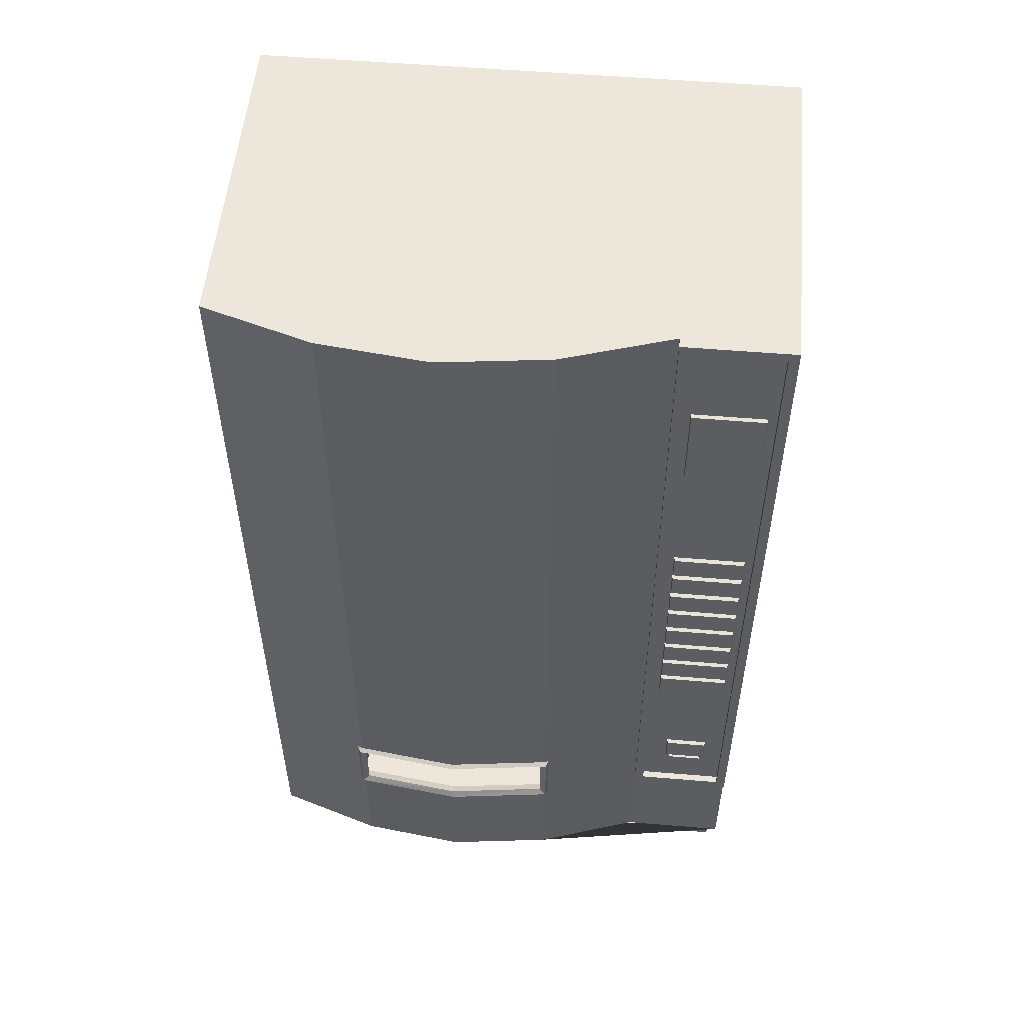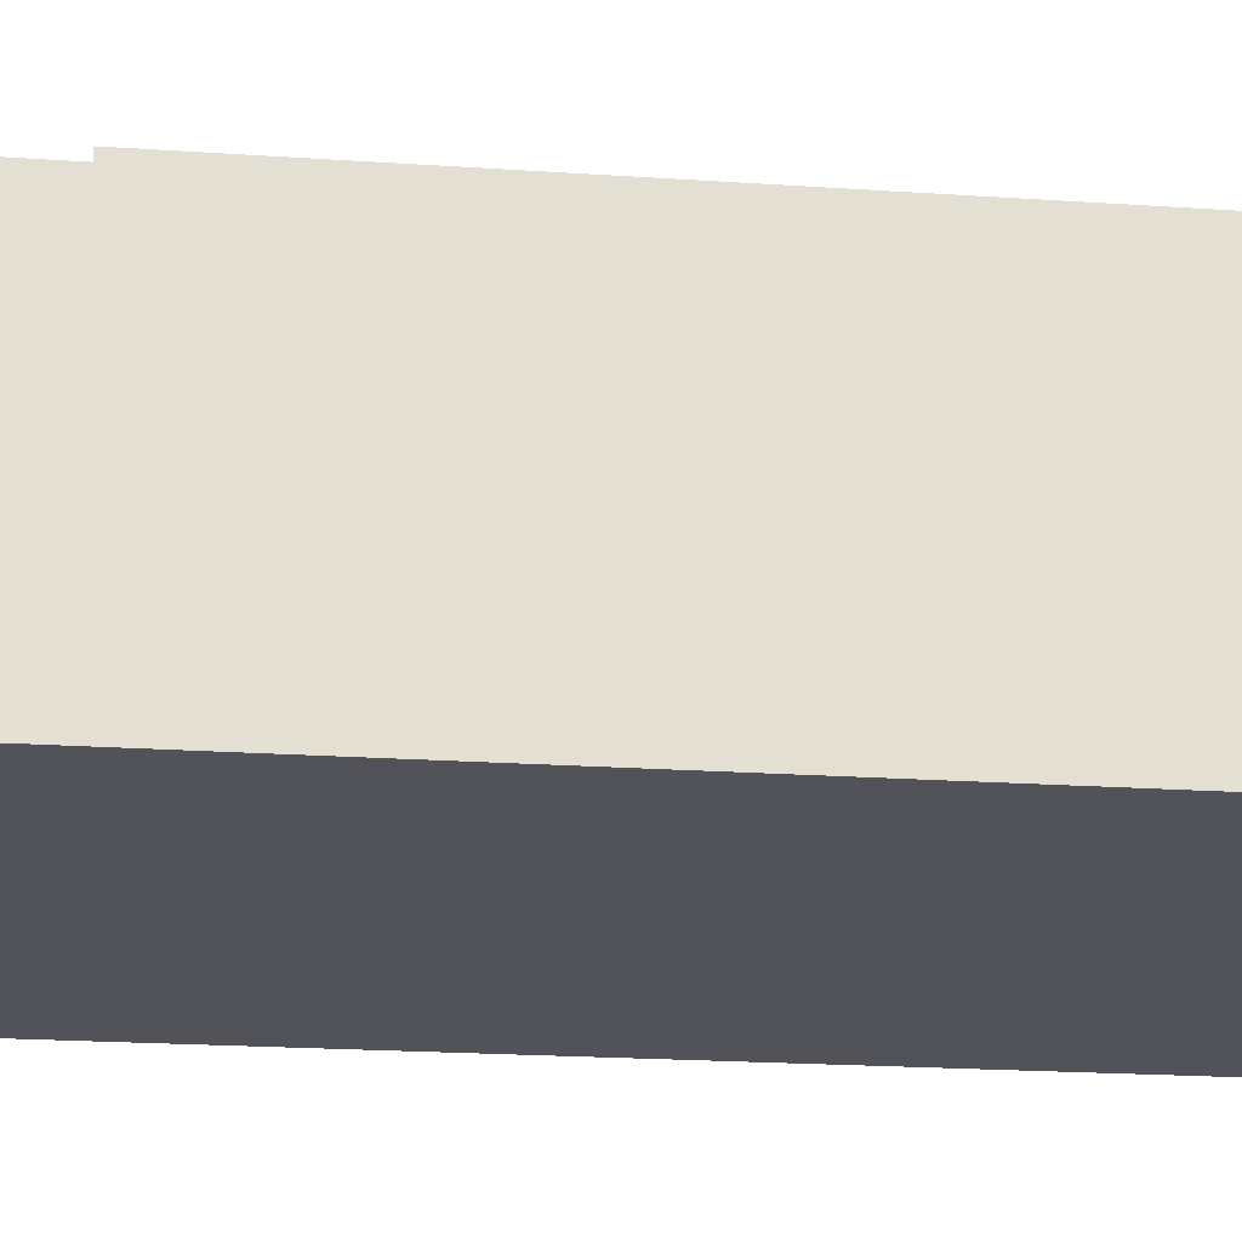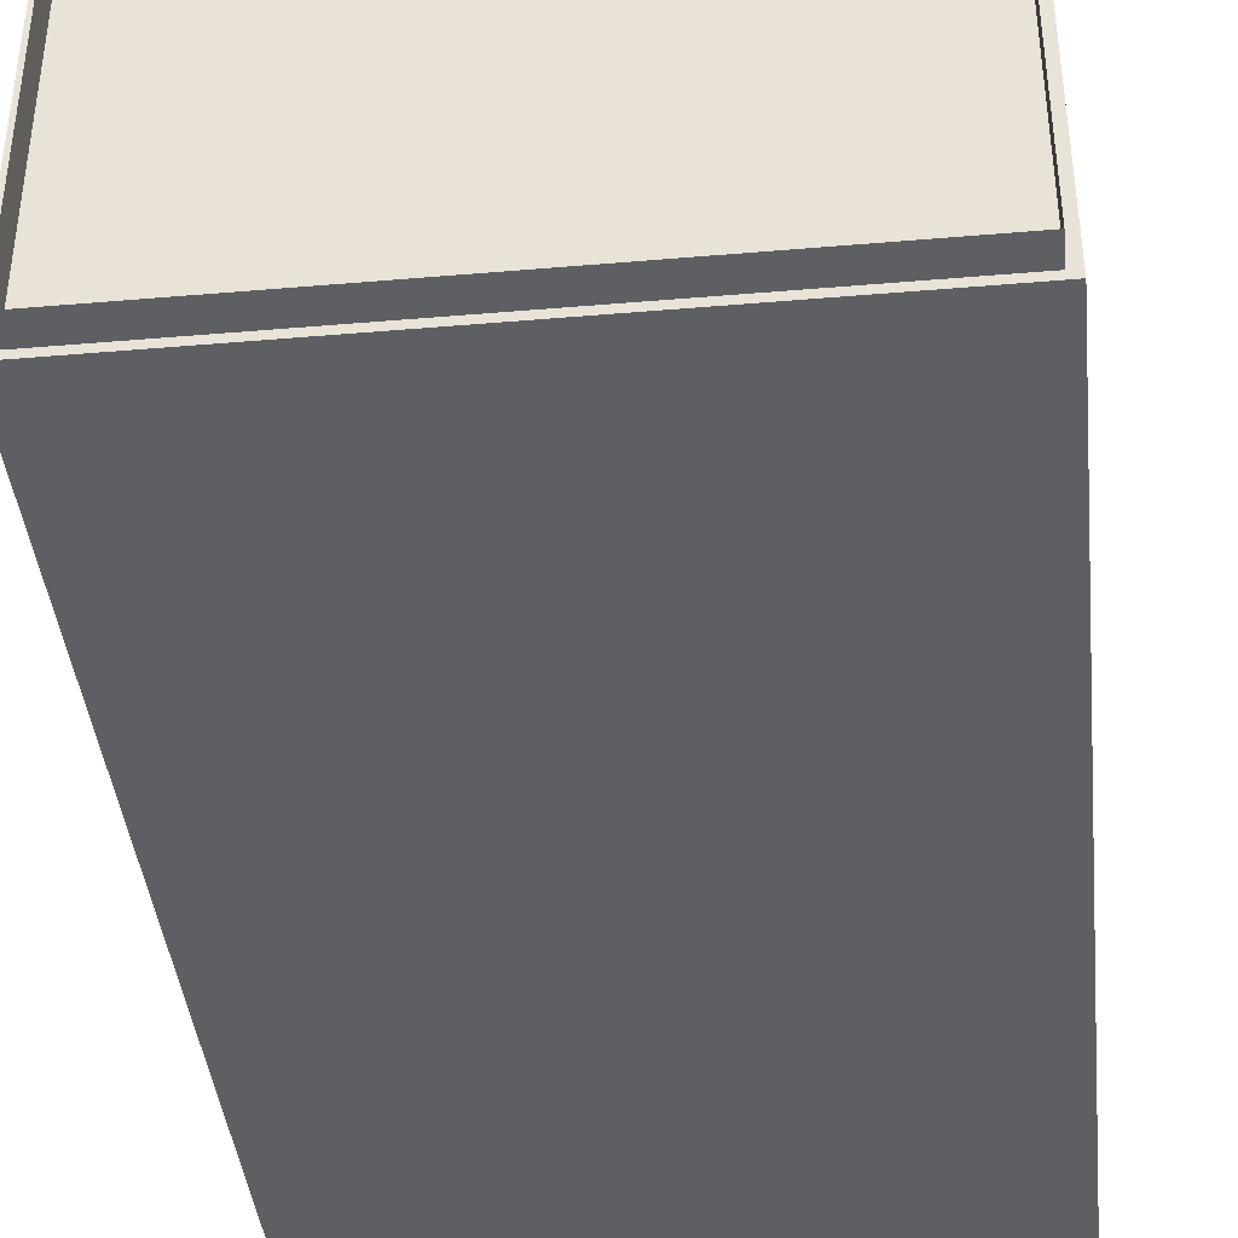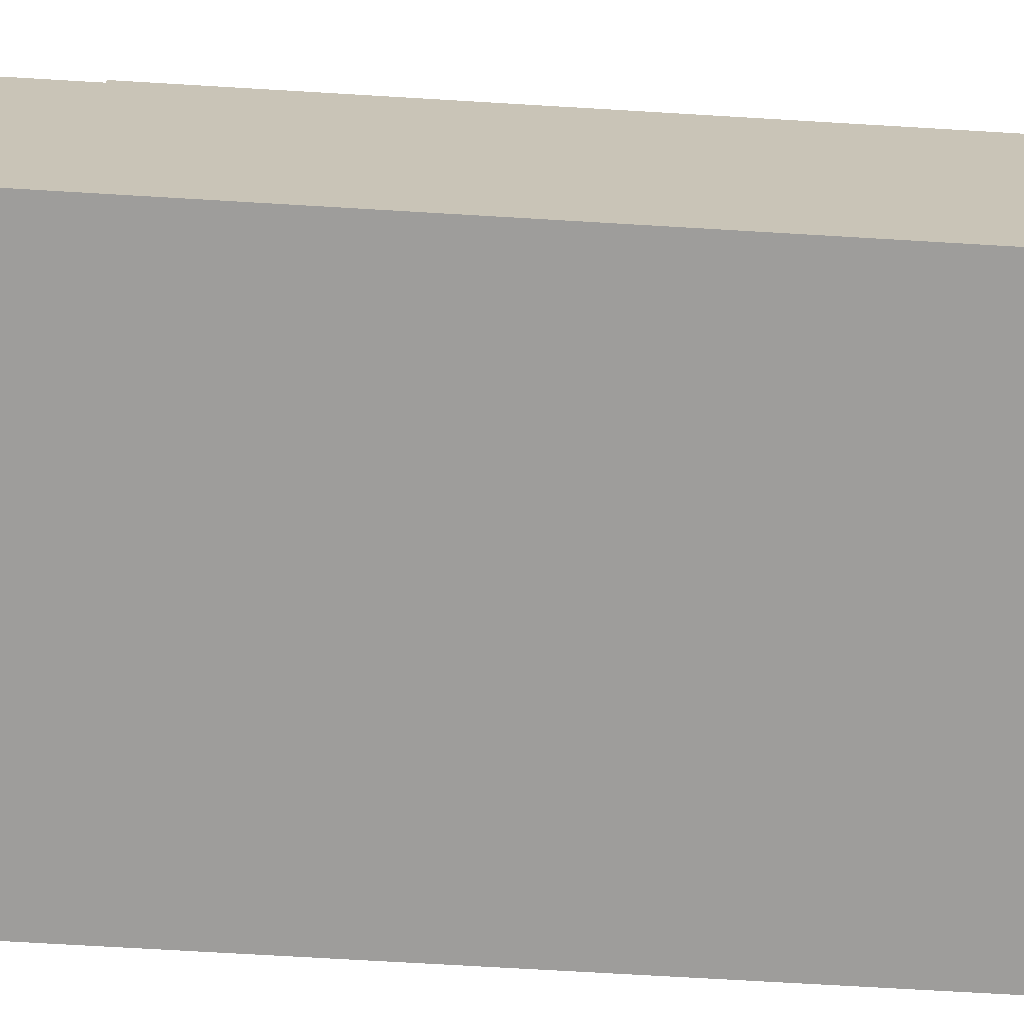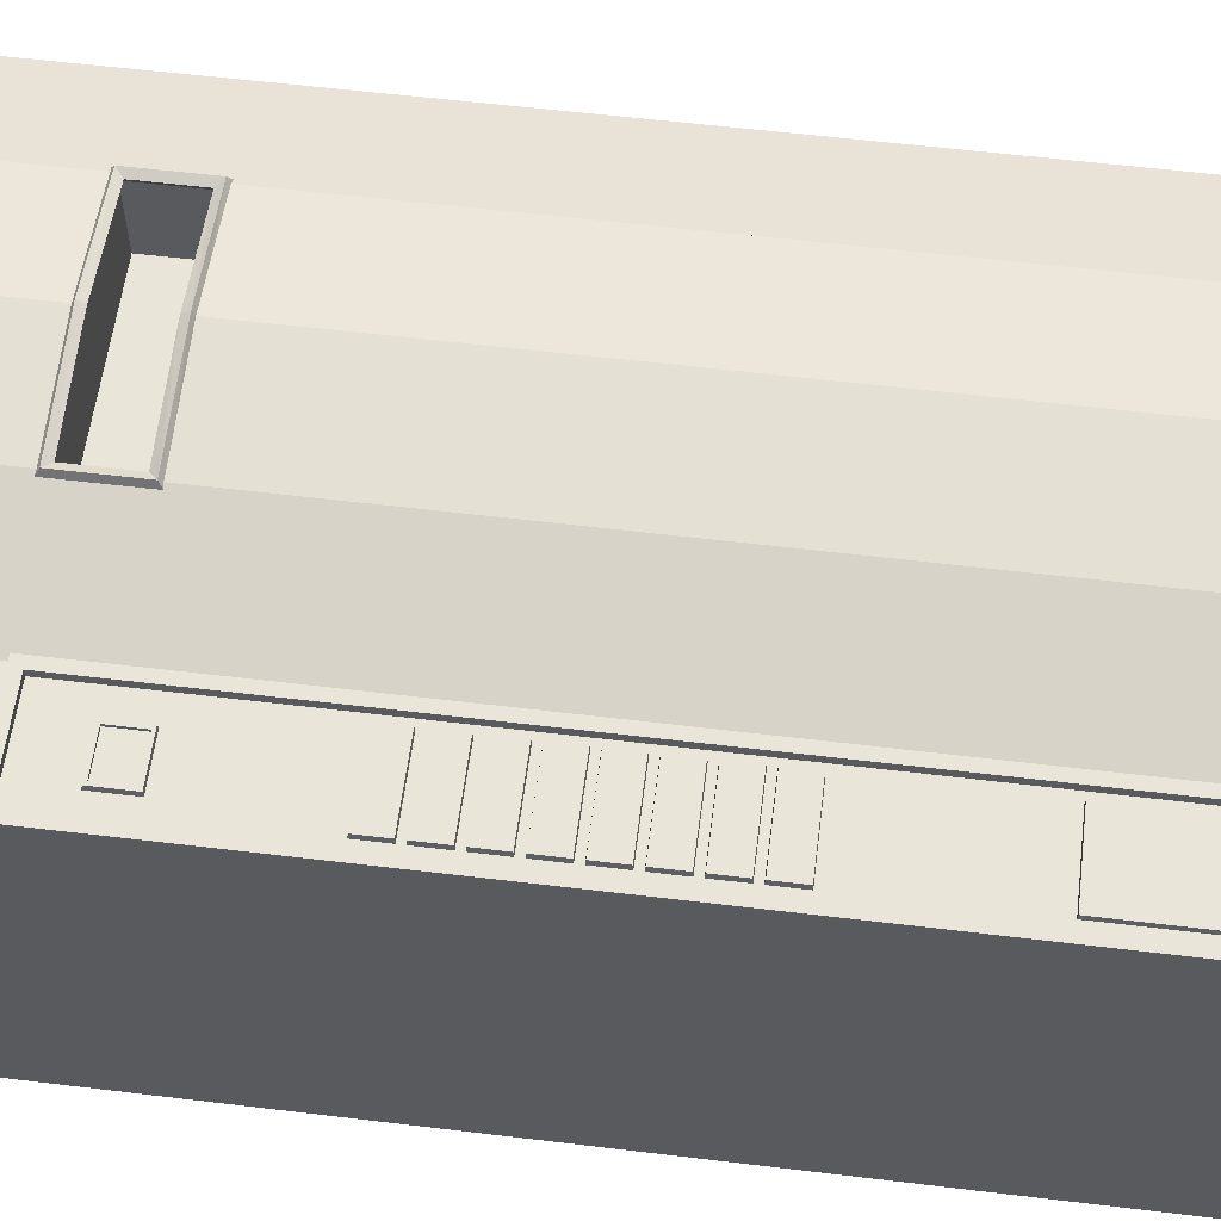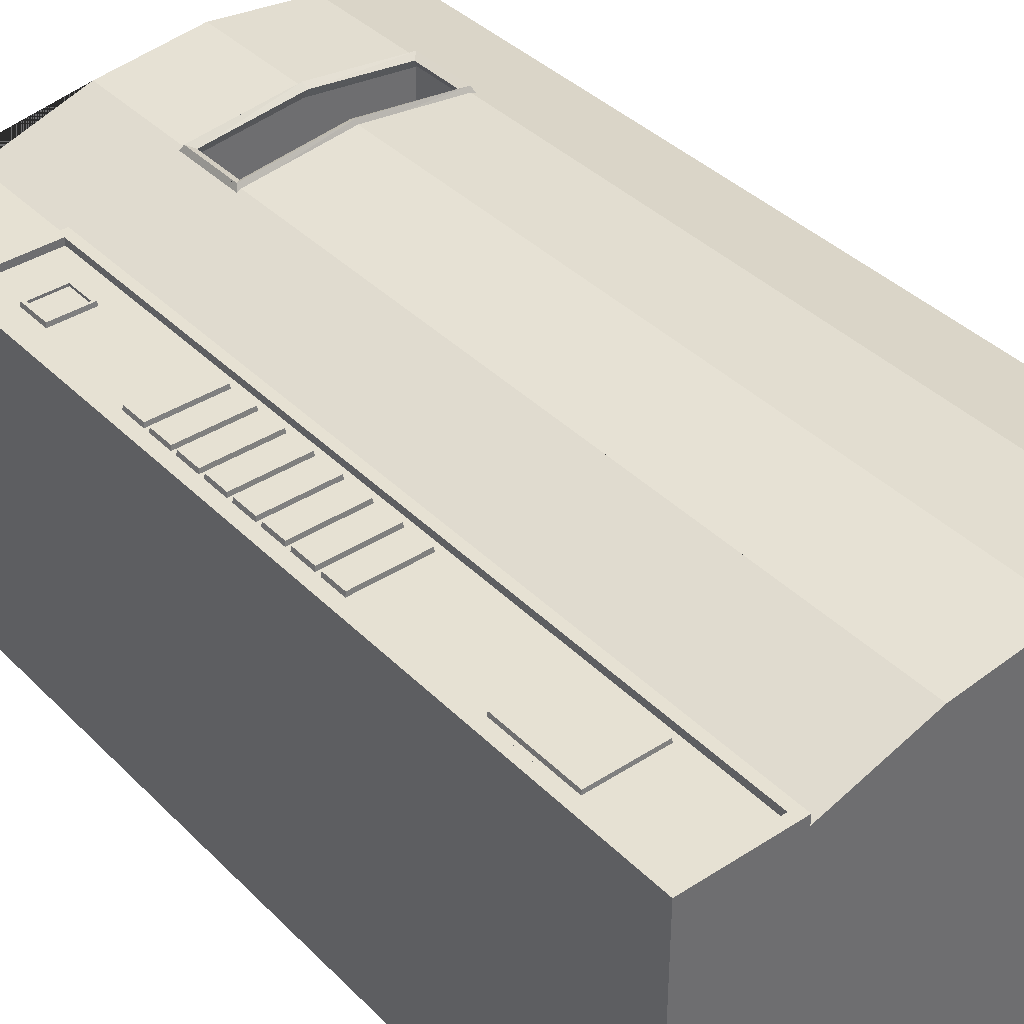
<metadata>
{"format":"obj","ext":"obj","renderer":"f3d","projection":"perspective","resolution":1024,"background":"white","views":[{"elev":53.8,"azim":5.1,"up":"+Y"},{"elev":-22.6,"azim":83.5,"up":"+Z"},{"elev":-40.7,"azim":6.0,"up":"+Z"},{"elev":-70.4,"azim":86.6,"up":"+Z"},{"elev":58.5,"azim":97.1,"up":"+Z"},{"elev":38.7,"azim":140.9,"up":"+Z"}]}
</metadata>
<code>
g Mesh1 skp8B39_1 Model
v 2.45 0.727 0.03853
v 1.95 0.727 0.03853
v 1.95 0.1249 0.03853
v 2.45 0.1249 0.03853
f 1 2 3 4
v 2.45 0.727 0.08456
v 1.95 0.727 0.08456
f 1 5 6 2
v 2.45 4.425 0.03853
v 2.45 4.425 0.08456
f 7 8 5 1
v 1.95 4.425 0.03853
v 1.95 4.425 0.08456
f 9 10 8 7
f 2 6 10 9
v 1.995 0.7725 0.08456
v 1.995 4.379 0.08456
f 6 11 12 10
v 2.405 0.7725 0.08456
f 5 13 11 6
v 2.405 4.379 0.08456
f 8 14 13 5
f 10 12 14 8
v 1.995 4.379 0.05083
v 2.405 4.379 0.05082
f 12 15 16 14
v 1.995 0.7725 0.05082
f 11 17 15 12
v 2.405 0.7725 0.05082
f 13 18 17 11
f 14 16 18 13
f 15 17 18 16
v 1.447 4.425 0.1984
v 1.447 1.032 0.1984
v 1.447 0.727 0.1984
v 1.447 0.1249 0.1984
f 19 20 21 22 3 2 9
v 0.9441 4.425 0.2588
v 0.9441 1.032 0.2588
f 23 24 20 19
v 0.4412 4.425 0.1984
v 0.4412 1.032 0.1984
f 25 26 24 23
v -0.06156 4.425 0.03853
v -0.06156 0.1249 0.03853
v 0.4412 0.1249 0.1984
v 0.4412 0.727 0.1984
f 25 27 28 29 30 26
v 2.45 4.425 -1.535
v -0.06156 4.425 -1.535
f 31 32 27 25 23 19 9 7
v 2.45 0.1249 -1.535
v -0.06156 0.1249 -1.535
f 31 33 34 32
f 7 1 4 33 31
v 0.9441 0.1249 0.2588
f 22 35 29 28 34 33 4 3
v 0.9441 0.727 0.2588
f 21 36 35 22
v 1.447 0.727 -0.175
v 0.4412 0.727 -0.175
f 37 38 30 36 21
v 0.4412 1.032 -0.175
v 1.447 1.032 -0.175
f 39 38 37 40
f 30 38 39 26
f 26 39 40 20 24
f 20 40 37 21
f 36 30 29 35
f 32 34 28 27
g Mesh2 skp8B39_1 Model
v 1.471 1.057 0.1853
v 1.456 1.038 0.2182
v 1.456 0.7212 0.2182
v 1.471 0.7019 0.1853
f 41 42 43 44
v 0.9441 1.039 0.2794
f 45 42 41
v 0.9441 1.008 0.2615
f 42 45 46
v 0.4654 1.007 0.2028
f 47 46 45
v 0.4352 1.037 0.1524
f 46 47 48
v 0.4654 0.752 0.2028
v 0.4352 0.7249 0.1524
f 49 50 48 47
v 0.9441 0.7262 0.215
f 51 50 49
v 0.9441 0.7517 0.2615
f 49 52 51
v 0.4325 0.7212 0.2182
f 52 49 53
v 0.4325 1.038 0.2182
f 53 49 47 54
f 45 54 47
v 0.9441 1.057 0.2474
f 54 45 55
f 41 55 45
v 0.4171 1.057 0.1853
f 55 56 54
v 0.4171 0.7019 0.1853
f 57 53 54 56
v 0.9441 0.72 0.2794
f 58 53 57
f 53 58 52
v 1.423 0.752 0.2028
f 59 52 58
v 1.453 0.7249 0.1524
f 52 59 60
v 1.423 1.007 0.2028
v 1.453 1.037 0.1524
f 61 62 60 59
v 0.9441 1.036 0.215
f 63 62 61
f 61 46 63
f 46 61 42
f 42 61 59 43
f 58 43 59
v 0.9441 0.7023 0.2474
f 43 58 64
f 57 64 58
f 64 44 43
f 48 63 46
f 60 51 52
g Mesh3 skp8B39_1 Model
v 2.407 -1.315e-16 -1.11e-16
v 2.407 0.1734 -1.11e-16
v 0 0.1734 -1.11e-16
v 0 -1.315e-16 -1.11e-16
f 65 66 67 68
v 2.407 -5.905e-16 -1.503
v 2.407 0.1734 -1.503
f 69 70 66 65
v 0 -5.905e-16 -1.503
v 0 0.1734 -1.503
f 71 72 70 69
f 68 67 72 71
g Mesh4 skp8B39_1 Model
v 2.361 3.54 0.06912
v 2.361 3.95 0.06912
v 2.033 3.95 0.06912
v 2.033 3.54 0.06912
f 73 74 75 76
v 2.365 3.953 0.04465
v 2.365 3.537 0.04465
f 77 74 73 78
f 75 74 77
v 2.029 3.953 0.04465
f 77 79 75
v 2.029 3.537 0.04465
f 80 76 75 79
f 78 73 76 80
g Mesh5 skp8B39_1 Model
v 2.361 2.752 0.07142
v 2.361 2.871 0.07142
v 2.033 2.871 0.07142
v 2.033 2.752 0.07142
f 81 82 83 84
v 2.365 2.874 0.04694
v 2.365 2.749 0.04694
f 85 82 81 86
v 2.029 2.874 0.04694
f 87 83 82 85
v 2.029 2.749 0.04694
f 88 84 83 87
f 86 81 84 88
g Mesh6 skp8B39_1 Model
v 2.361 2.599 0.07142
v 2.361 2.719 0.07142
v 2.033 2.719 0.07142
v 2.033 2.599 0.07142
f 89 90 91 92
v 2.365 2.722 0.04694
v 2.365 2.597 0.04694
f 93 90 89 94
v 2.029 2.722 0.04694
f 95 91 90 93
v 2.029 2.597 0.04694
f 96 92 91 95
f 94 89 92 96
g Mesh7 skp8B39_1 Model
v 2.361 2.447 0.07142
v 2.361 2.567 0.07142
v 2.033 2.567 0.07142
v 2.033 2.447 0.07142
f 97 98 99 100
v 2.365 2.569 0.04694
v 2.365 2.445 0.04694
f 101 98 97 102
v 2.029 2.569 0.04694
f 103 99 98 101
v 2.029 2.445 0.04694
f 104 100 99 103
f 102 97 100 104
g Mesh8 skp8B39_1 Model
v 2.361 2.295 0.07142
v 2.361 2.415 0.07142
v 2.033 2.415 0.07142
v 2.033 2.295 0.07142
f 105 106 107 108
v 2.365 2.417 0.04694
v 2.365 2.292 0.04694
f 109 106 105 110
v 2.029 2.417 0.04694
f 111 107 106 109
v 2.029 2.292 0.04694
f 112 108 107 111
f 110 105 108 112
g Mesh9 skp8B39_1 Model
v 2.361 2.143 0.07142
v 2.361 2.262 0.07142
v 2.033 2.262 0.07142
v 2.033 2.143 0.07142
f 113 114 115 116
v 2.365 2.265 0.04694
v 2.365 2.14 0.04694
f 117 114 113 118
v 2.029 2.265 0.04694
f 119 115 114 117
v 2.029 2.14 0.04694
f 120 116 115 119
f 118 113 116 120
g Mesh10 skp8B39_1 Model
v 2.361 1.99 0.07142
v 2.361 2.11 0.07142
v 2.033 2.11 0.07142
v 2.033 1.99 0.07142
f 121 122 123 124
v 2.365 2.113 0.04694
v 2.365 1.988 0.04694
f 125 122 121 126
v 2.029 2.113 0.04694
f 127 123 122 125
v 2.029 1.988 0.04694
f 128 124 123 127
f 126 121 124 128
g Mesh11 skp8B39_1 Model
v 2.361 1.838 0.07142
v 2.361 1.958 0.07142
v 2.033 1.958 0.07142
v 2.033 1.838 0.07142
f 129 130 131 132
v 2.365 1.96 0.04694
v 2.365 1.836 0.04694
f 133 130 129 134
v 2.029 1.96 0.04694
f 135 131 130 133
v 2.029 1.836 0.04694
f 136 132 131 135
f 134 129 132 136
g Mesh12 skp8B39_1 Model
v 2.361 1.686 0.07142
v 2.361 1.806 0.07142
v 2.033 1.806 0.07142
v 2.033 1.686 0.07142
f 137 138 139 140
v 2.365 1.808 0.04694
v 2.365 1.684 0.04694
f 141 138 137 142
v 2.029 1.808 0.04694
f 143 139 138 141
v 2.029 1.684 0.04694
f 144 140 139 143
f 142 137 140 144
g Mesh13 skp8B39_1 Model
v 2.312 0.9848 0.03785
v 2.306 0.9881 0.07142
v 2.109 0.9881 0.07142
v 2.103 0.9848 0.03785
f 145 146 147 148
v 2.312 1.149 0.03785
v 2.306 1.146 0.07142
f 149 150 146 145
v 2.103 1.149 0.03785
v 2.109 1.146 0.07142
f 151 152 150 149
f 148 147 152 151
v 2.123 0.9998 0.07142
f 147 153 152
f 153 147 146
v 2.292 0.9998 0.07142
f 153 146 154
v 2.292 1.134 0.07142
f 154 146 155
f 150 155 146
v 2.123 1.134 0.07142
f 150 156 155
f 152 156 150
f 156 152 153
v 2.123 0.9998 0.05916
v 2.123 1.134 0.05916
f 153 157 158 156
v 2.292 0.9998 0.05916
f 154 159 157 153
v 2.292 1.134 0.05916
f 155 160 159 154
f 156 158 160 155
f 158 157 159 160

</code>
